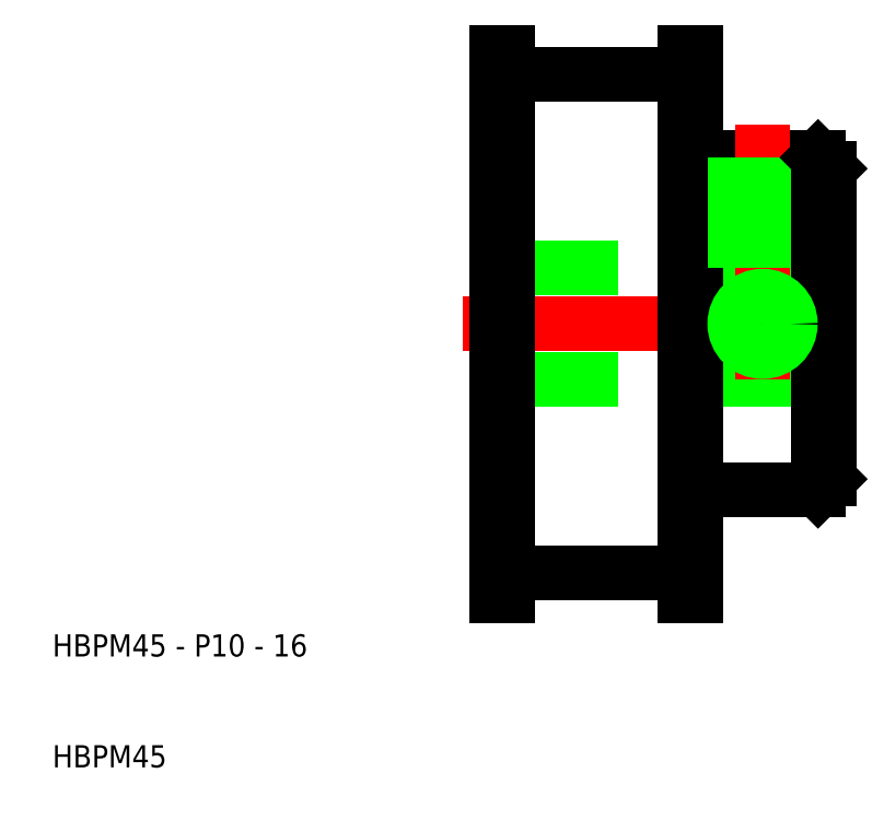
<metadata>
{"format":"dxf","ext":"dxf","renderer":"ezdxf+matplotlib","layout":"modelspace","background":"white","min_lineweight":24,"dpi":150}
</metadata>
<code>
0
SECTION
2
ENTITIES
0
LINE
8
0
10
80
20
55
30
0
11
50
21
55
31
0
0
LINE
8
0
10
68
20
35
30
0
11
79
21
35
31
0
0
LINE
8
0
10
80
20
45
30
0
11
50
21
45
31
0
0
LINE
8
0
10
80
20
55
30
0
11
50
21
55
31
0
0
LINE
8
CENTER
10
47
20
50
30
0
11
83
21
50
31
0
0
LINE
8
0
10
68
20
65
30
0
11
79
21
65
31
0
0
LINE
8
CENTER
10
74
20
68
30
0
11
74
21
45
31
0
0
LINE
8
0
10
67
20
72.5
30
0
11
67
21
50
31
0
0
LINE
8
0
10
51
20
72.5
30
0
11
51
21
50
31
0
0
LINE
8
0
10
68
20
74.5
30
0
11
68
21
65
31
0
0
LINE
8
0
10
50
20
50
30
0
11
50
21
74.5
31
0
0
LINE
8
0
10
50
20
50
30
0
11
50
21
25.5
31
0
0
LINE
8
0
10
51
20
25.5
30
0
11
51
21
27.5
31
0
0
LINE
8
0
10
67
20
27.5
30
0
11
67
21
25.5
31
0
0
LINE
8
0
10
68
20
25.5
30
0
11
68
21
35
31
0
0
LINE
8
0
10
50
20
25.5
30
0
11
51
21
25.5
31
0
0
LINE
8
0
10
67
20
25.5
30
0
11
68
21
25.5
31
0
0
LINE
8
0
10
51
20
27.5
30
0
11
67
21
27.5
31
0
0
LINE
8
0
10
51
20
27.5
30
0
11
51
21
50
31
0
0
LINE
8
0
10
68
20
65
30
0
11
68
21
35
31
0
0
LINE
8
0
10
67
20
27.5
30
0
11
67
21
50
31
0
0
LINE
8
0
10
76.25
20
65
30
0
11
76.25
21
55
31
0
0
LINE
8
0
10
71.75
20
65
30
0
11
71.75
21
55
31
0
0
LINE
8
0
10
71.5
20
65
30
0
11
71.5
21
55
31
0
0
LINE
8
0
10
51
20
72.5
30
0
11
67
21
72.5
31
0
0
LINE
8
0
10
50
20
74.5
30
0
11
51
21
74.5
31
0
0
LINE
8
0
10
51
20
74.5
30
0
11
51
21
72.5
31
0
0
LINE
8
0
10
67
20
74.5
30
0
11
68
21
74.5
31
0
0
LINE
8
0
10
67
20
72.5
30
0
11
67
21
74.5
31
0
0
LINE
8
0
10
80
20
36
30
0
11
80
21
50
31
0
0
LINE
8
0
10
79
20
35
30
0
11
79
21
50
31
0
0
LINE
8
0
10
79
20
35
30
0
11
80
21
36
31
0
0
LINE
8
0
10
76.5
20
65
30
0
11
76.5
21
55
31
0
0
LINE
8
0
10
79
20
65
30
0
11
79
21
50
31
0
0
LINE
8
0
10
80
20
64
30
0
11
80
21
50
31
0
0
LINE
8
0
10
79
20
65
30
0
11
80
21
64
31
0
0
TEXT
8
0
10
10
20
20
30
0
40
2
1
HBPM45 - P10 - 16
0
TEXT
8
0
10
10
20
10
30
0
40
2
1
HBPM45
0
CIRCLE
8
0
10
74
20
50
30
0
40
2.25
0
CIRCLE
8
0
10
74
20
50
30
0
40
2.5
0
VIEWPORT
8
0
10
261.5
20
148.5
30
0
40
523
41
297
68
     1
69
     1
0
ENDSEC
0
EOF

</code>
